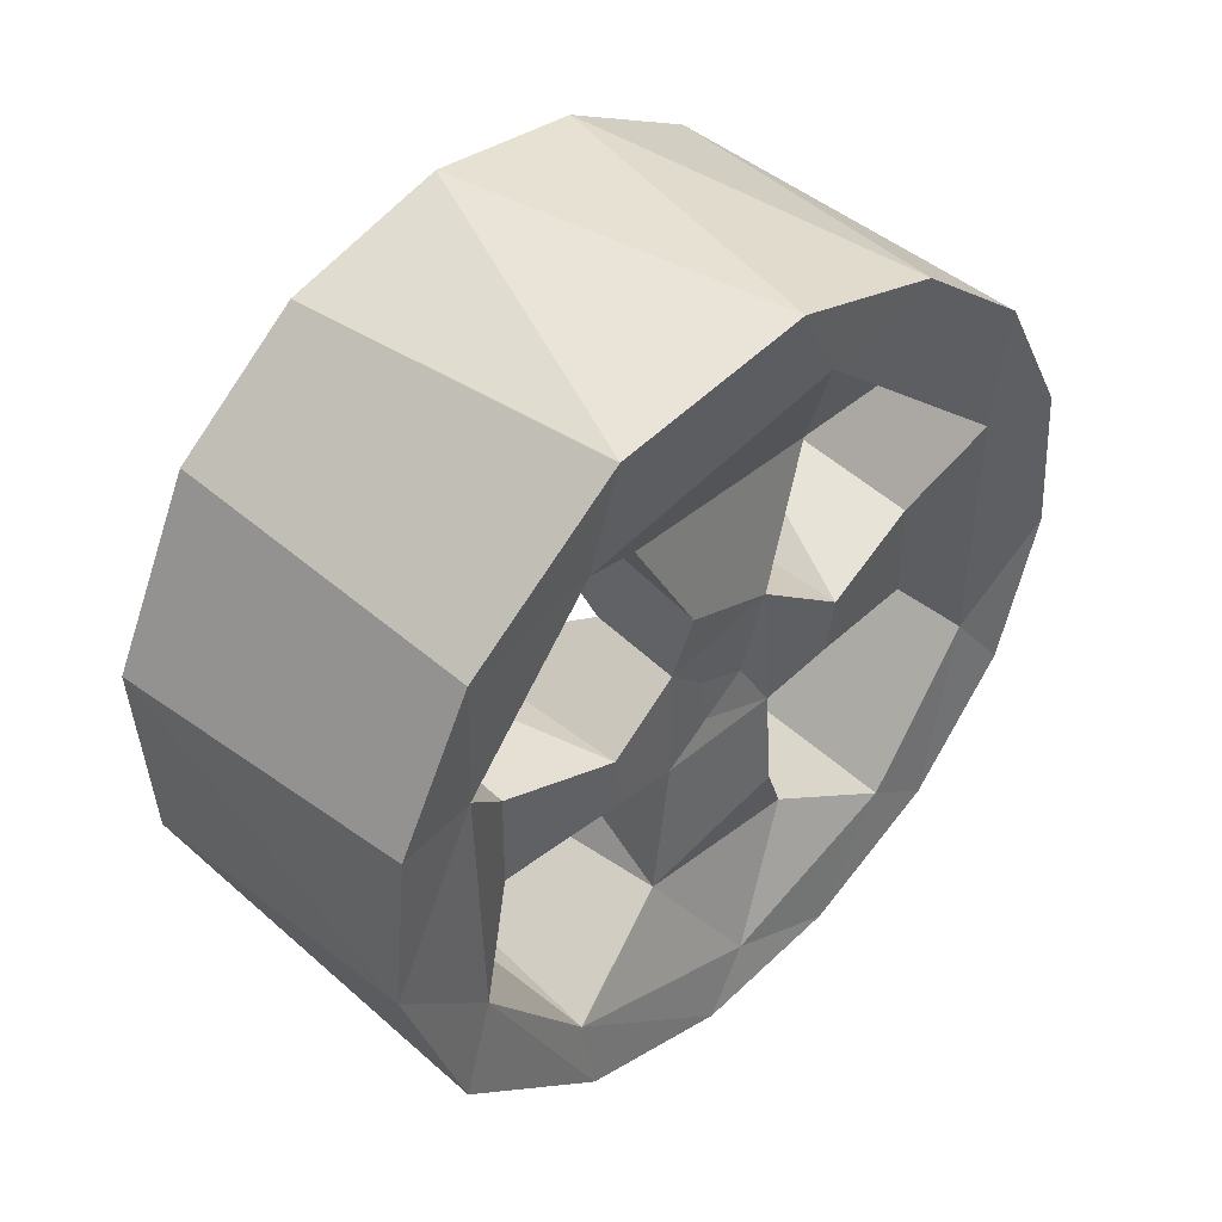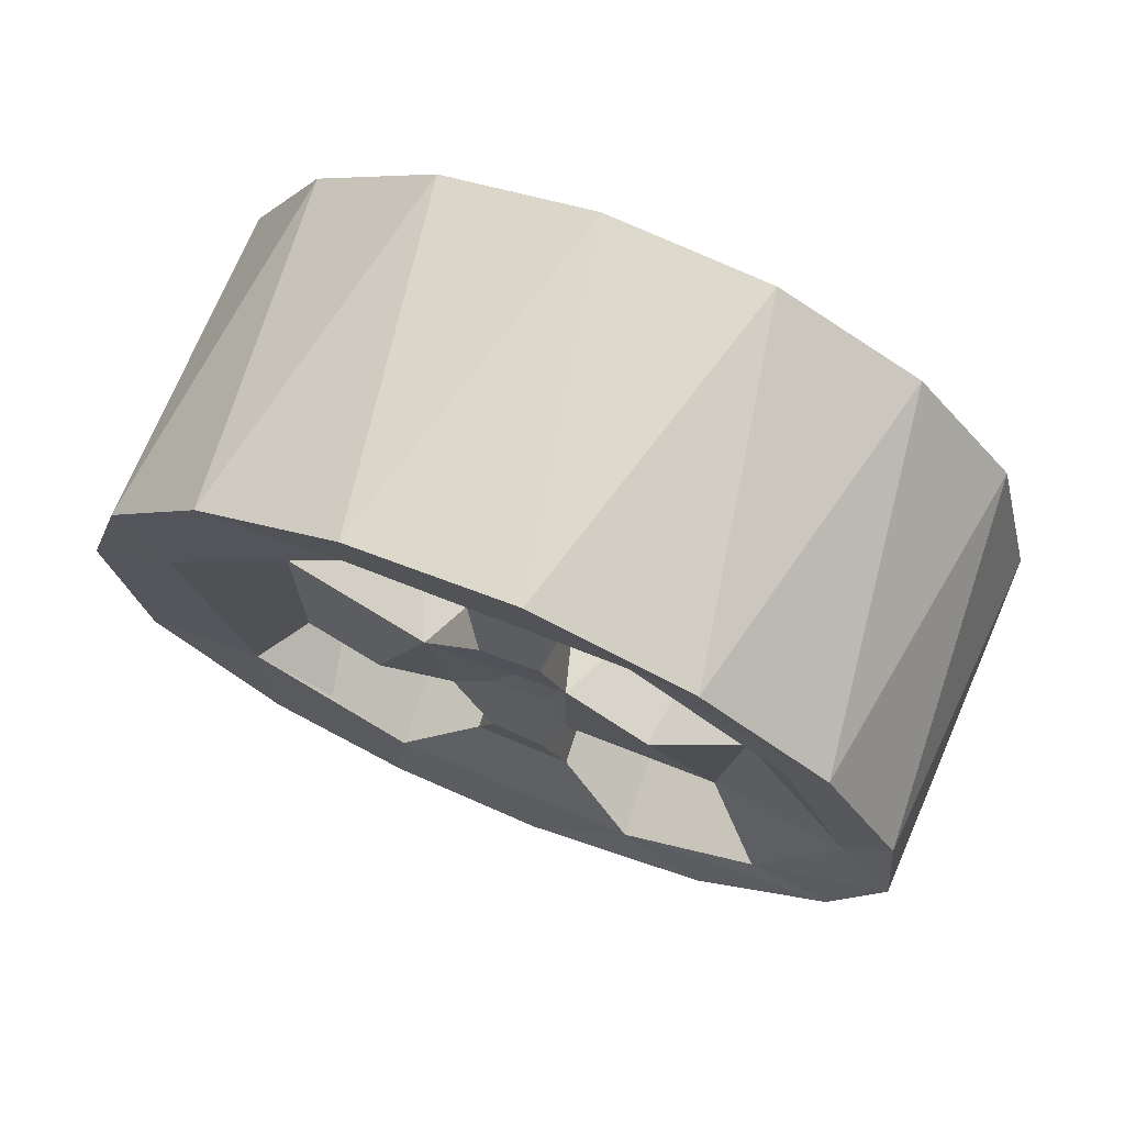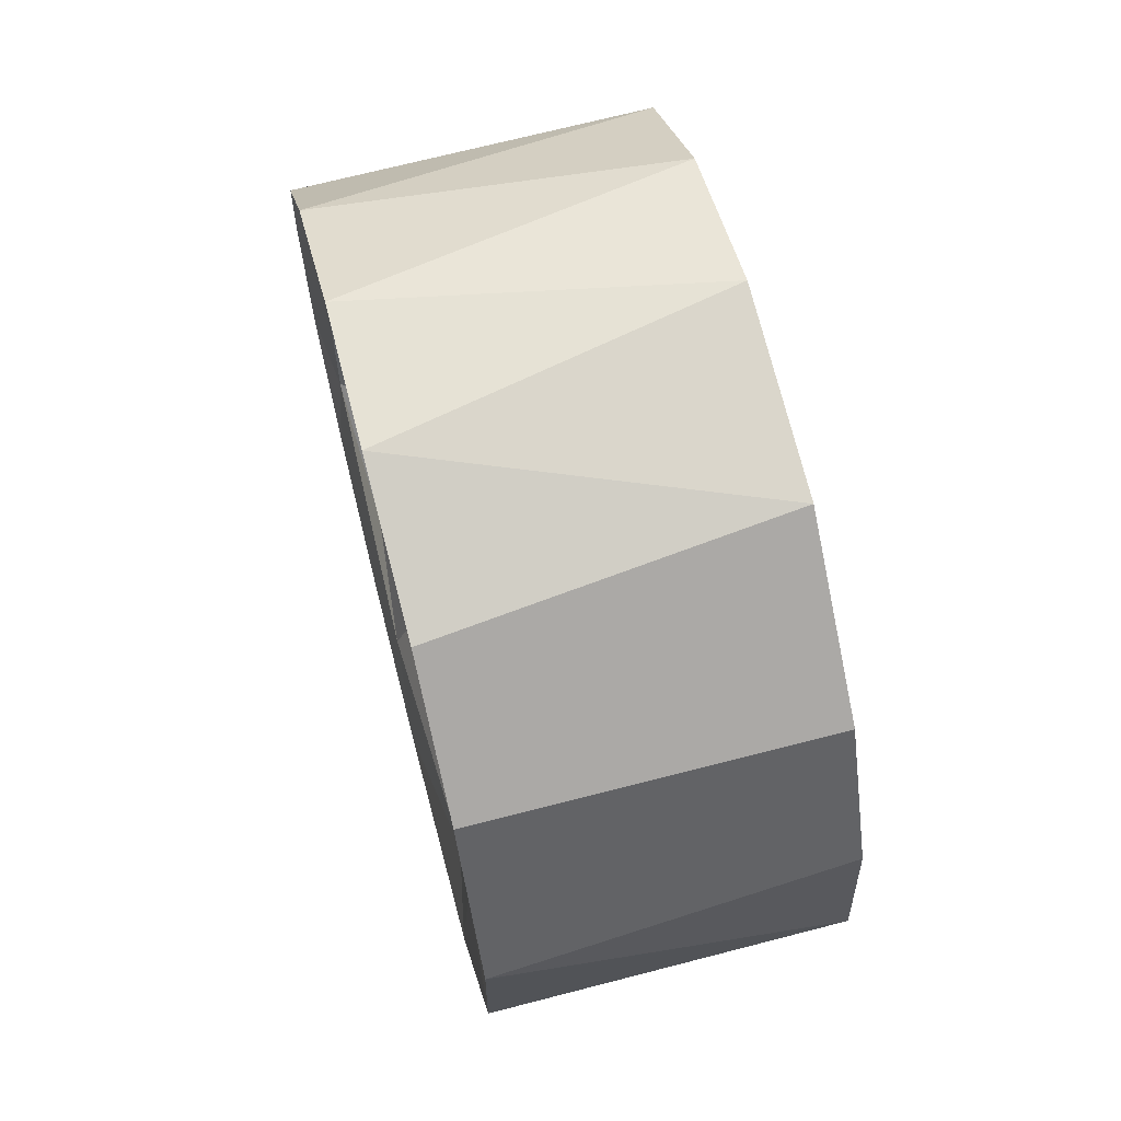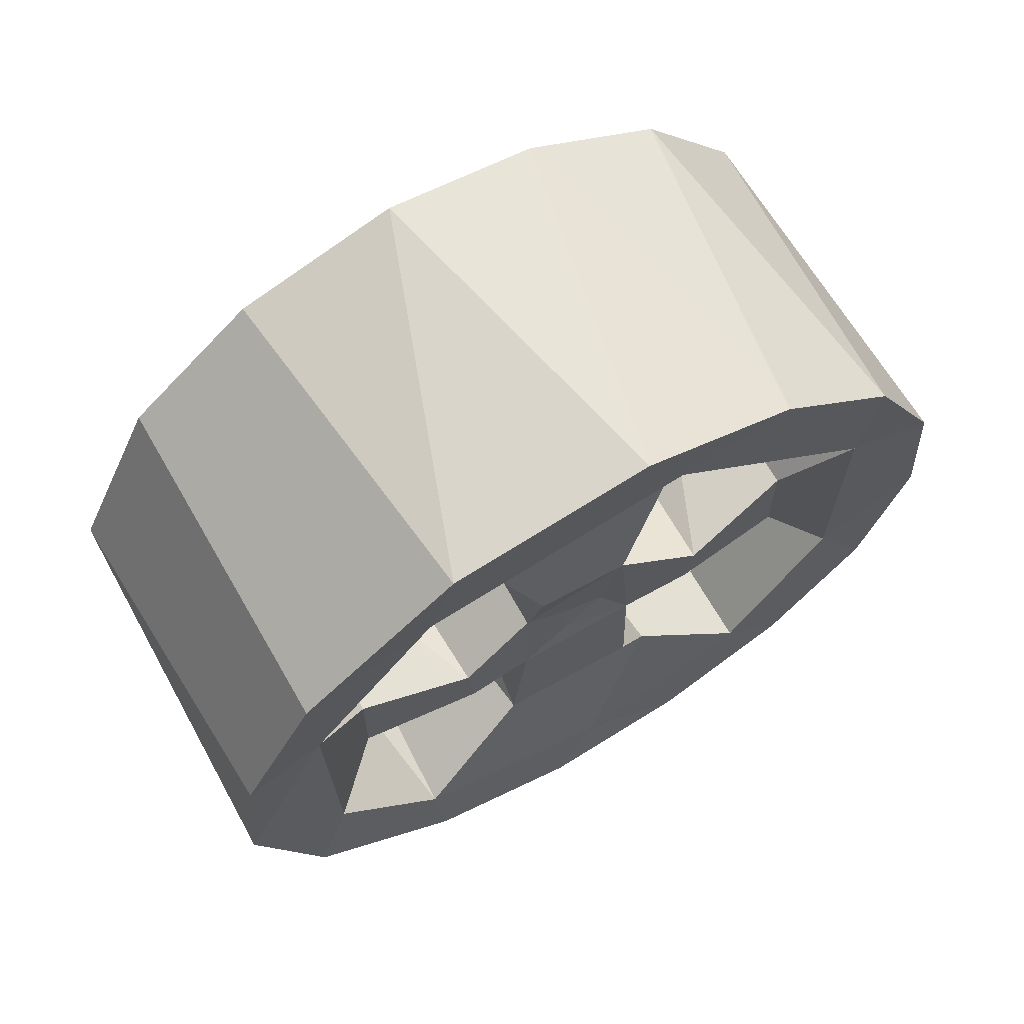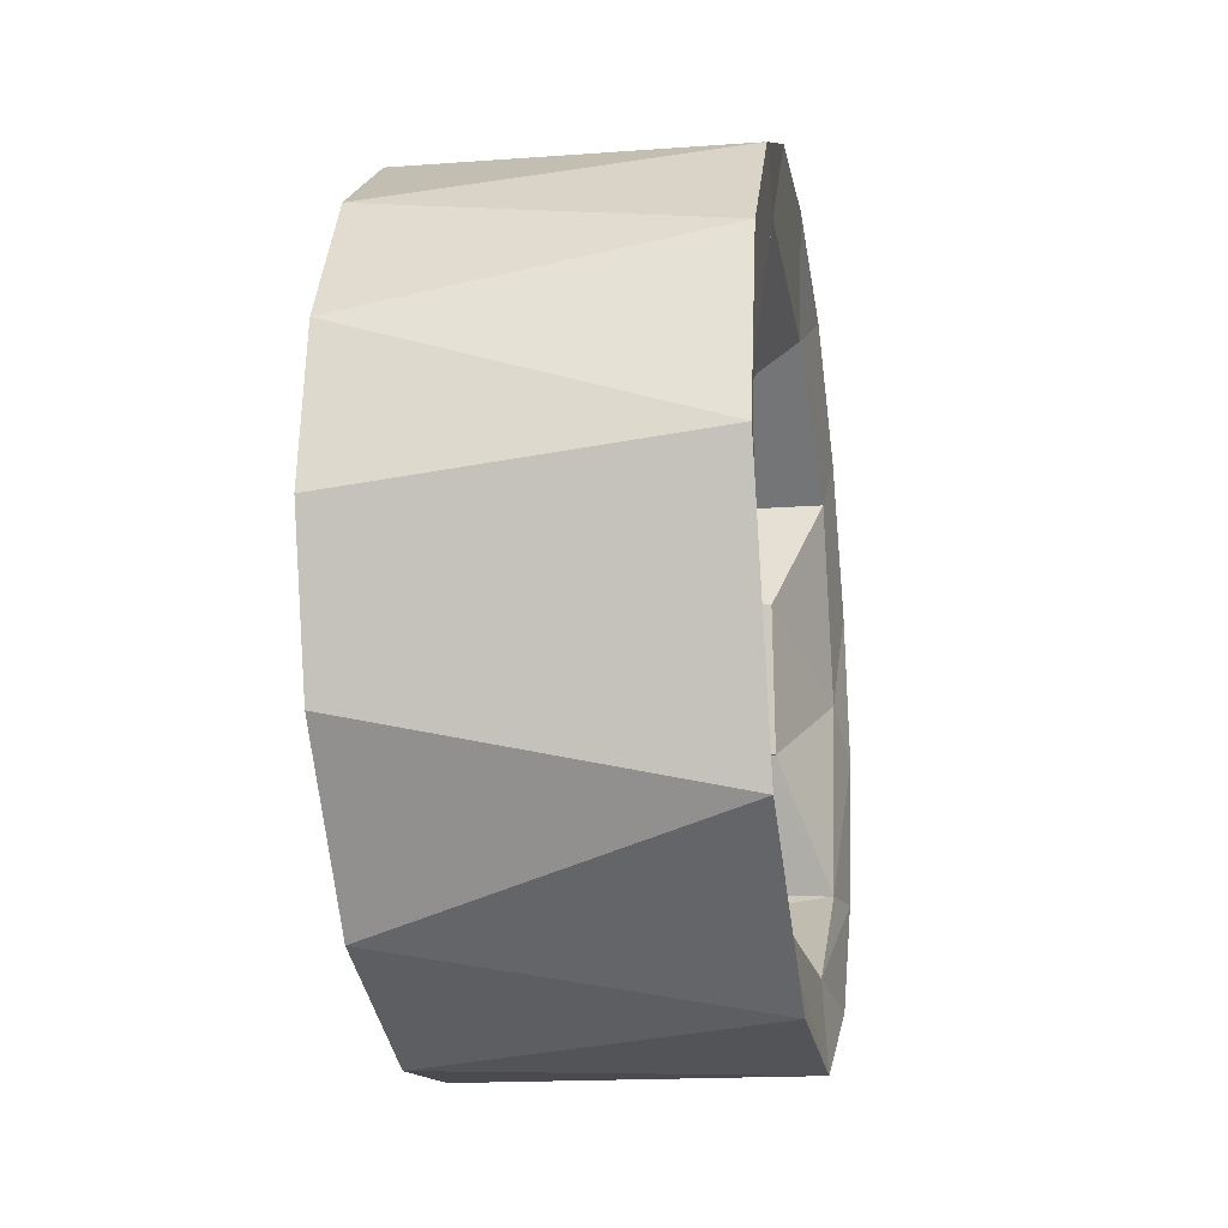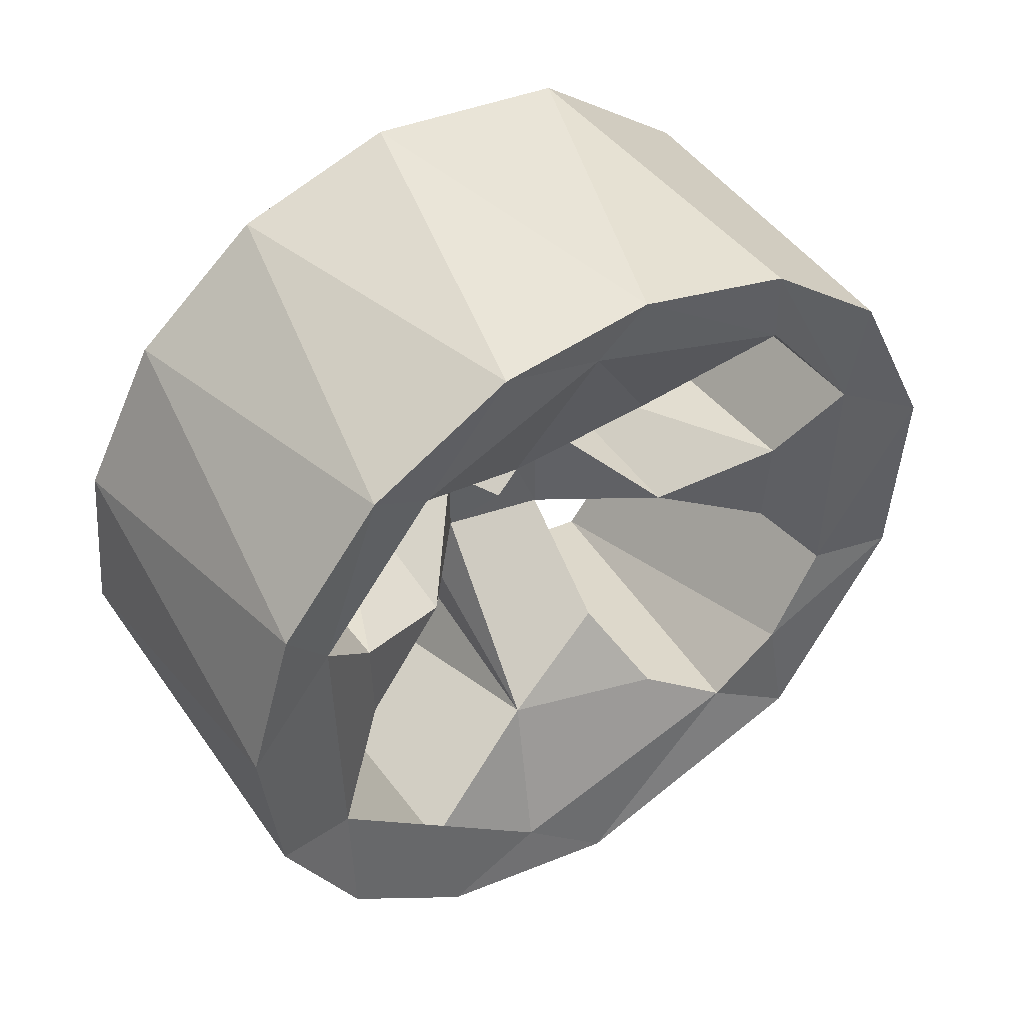
<metadata>
{"format":"obj","ext":"obj","renderer":"f3d","projection":"perspective","resolution":1024,"background":"white","views":[{"elev":44.7,"azim":-134.5,"up":"+Y"},{"elev":71.7,"azim":-67.5,"up":"+Z"},{"elev":67.3,"azim":165.4,"up":"+Y"},{"elev":67.3,"azim":-120.3,"up":"+Y"},{"elev":-19.5,"azim":9.8,"up":"+Z"},{"elev":46.4,"azim":56.3,"up":"+Y"}]}
</metadata>
<code>
o Circle.008
v -0.4511 0.8057 0.6144
v -0.3913 -0.1864 0.1912
v -0.3635 -0.7217 0.3027
v -0.4264 0.05852 0.412
v -0.3633 0.1298 0.7658
v -0.4775 -1.078 0.03747
v -0.3908 -0.1864 -0.1924
v -0.3638 -0.1781 -0.7717
v -0.437 0.3995 -0.165
v -0.3628 0.1285 -0.7677
v -0.4661 -0.3887 0.9557
v -0.4757 -0.4323 -0.9428
v -0.4675 0.8409 -0.5596
v -0.4849 1.005 0.2549
v -0.4767 0.4012 0.9447
v -0.4809 -0.8479 0.6151
v -0.479 -0.8508 -0.6137
v -0.5039 0.3727 1.195
v -0.5015 1.256 0.1166
v -0.5039 0.3727 -1.207
v -0.5028 0.8023 -0.9767
v -0.502 1.114 0.5854
v -0.5066 -1.194 0.3645
v -0.5101 -1.245 -0.1108
v -0.5061 -1.104 -0.5922
v -0.5041 -0.7022 -1.055
v -0.5028 0.8037 0.964
v -0.5015 -0.1185 1.245
v -0.5059 -0.9612 0.7948
v -0.5014 1.174 -0.4935
v -0.3757 0.05164 -0.06563
v -0.3768 -0.1057 -0.03955
v -0.3733 -0.01833 0.09308
v -0.5047 -0.1183 -1.256
v -0.5056 -0.5858 1.101
v -0.4372 -0.4558 0.1668
v -0.4156 -0.1202 0.3982
v -0.3641 -0.1781 0.7699
v -0.3636 0.6816 0.3048
v -0.399 0.2501 0.1497
v -0.4476 0.6111 -0.7817
v -0.3724 -0.6602 -0.2307
v -0.4224 -0.1173 -0.4079
v -0.3917 0.1797 -0.1931
v -0.3637 0.6816 -0.3066
v -0.4159 0.04811 -0.4235
v -0.467 0.3609 -0.9577
v 0.4971 -0.8065 0.6148
v 0.389 0.6283 0.2217
v 0.2532 0.01453 0.4333
v 0.4046 -0.1168 0.7564
v 0.5035 -0.8369 -0.5583
v 0.527 1.072 0.03747
v -0.1128 0.2003 -0.1904
v 0.2532 0.01453 -0.4351
v 0.4129 0.1786 -0.7712
v -0.1128 -0.1712 -0.1904
v 0.2499 -0.3987 -0.1678
v 0.4049 -0.1168 -0.7579
v -0.04694 0.01453 -0.000867
v 0.516 0.3855 0.9559
v 0.5257 0.4296 -0.9426
v 0.5344 -1.01 0.2549
v 0.5259 -0.4032 0.9459
v 0.5318 0.8454 0.6153
v 0.5299 0.8475 -0.6148
v -0.1059 0.02917 -0.1121
v -0.1275 0.1246 0.1374
v -0.1285 -0.1071 0.139
v 0.5542 0.1074 1.239
v 0.557 -0.8058 0.9528
v 0.5564 -0.368 -1.202
v 0.5581 -0.9873 -0.8118
v 0.5568 -1.264 -0.01686
v 0.557 -0.378 1.186
v 0.5568 1.186 0.3669
v 0.556 0.7875 -0.9721
v 0.556 0.2403 -1.239
v 0.56 1.239 -0.09653
v 0.5565 1.101 -0.5852
v 0.5569 -1.112 0.5736
v 0.5565 0.953 0.7944
v 0.5565 0.5739 1.1
v 0.4128 0.173 0.767
v 0.3642 -0.5525 0.1981
v 0.5207 -0.6431 -0.7723
v 0.3905 0.6468 -0.2349
v 0.4125 -0.6858 -0.3139
v 0.5031 -0.3566 -0.9509
f 42 3 36
f 3 42 6
f 1 14 39
f 3 6 16
f 42 17 6
f 42 7 58
f 55 59 56
f 49 87 53
f 48 63 85
f 49 53 65
f 87 66 53
f 68 67 54
f 37 38 5 4
f 60 67 68
f 60 69 67
f 55 56 46
f 57 58 7
f 50 51 37
f 66 13 41
f 10 46 56
f 59 43 8
f 17 52 86
f 58 88 42
f 37 51 38
f 5 38 11 15
f 2 37 4 40
f 46 43 7 44
f 36 2 7 42
f 9 40 39 45
f 40 9 44
f 10 8 43 46
f 8 10 47 12
f 45 39 14 13
f 31 33 40 44
f 2 33 32
f 7 2 32
f 2 40 33
f 44 7 32 31
f 32 33 31
f 51 84 61 64
f 84 51 50
f 49 68 54 87
f 50 69 68
f 54 57 55
f 57 69 85 58
f 56 59 89 62
f 85 88 58
f 88 85 63 52
f 57 67 69
f 57 54 67
f 4 50 68 40
f 60 68 69
f 43 55 57 7
f 50 4 84
f 37 2 69 50
f 55 43 59
f 69 2 85
f 9 87 54 44
f 46 44 54 55
f 68 49 40
f 1 39 49 65
f 40 49 39
f 61 15 1 65
f 84 5 15 61
f 87 45 13 66
f 5 84 4
f 45 87 9
f 41 47 62 66
f 56 62 47 10
f 8 12 89 59
f 12 17 86 89
f 52 17 42 88
f 64 11 38 51
f 48 85 3 16
f 36 85 2
f 36 3 85
f 48 16 11 64
f 1 15 14
f 6 24 23
f 13 21 47
f 15 18 27
f 11 29 35
f 17 24 6
f 12 25 17
f 47 34 12
f 14 22 19
f 48 64 63
f 53 79 76
f 86 72 89
f 79 19 76
f 72 34 78
f 80 30 79
f 81 23 74
f 64 75 71
f 75 35 71
f 70 28 75
f 82 27 83
f 83 18 70
f 61 82 83
f 76 22 82
f 66 79 53
f 71 29 81
f 62 80 66
f 52 73 86
f 89 78 62
f 63 81 74
f 75 28 35
f 19 30 13 14
f 41 13 47
f 17 25 24
f 12 34 26
f 13 30 21
f 27 22 14 15
f 35 28 11
f 11 16 29
f 23 29 16
f 16 6 23
f 47 20 34
f 47 21 20
f 12 26 25
f 28 18 15 11
f 30 80 77 21
f 34 20 78
f 66 80 79
f 72 73 26
f 20 21 77 78
f 73 25 26
f 52 74 73
f 62 78 77
f 25 73 74 24
f 52 63 74
f 82 22 27
f 71 35 29
f 71 81 63 64
f 83 70 61
f 61 65 82
f 76 82 65
f 65 53 76
f 70 18 28
f 83 27 18
f 89 72 78
f 79 30 19
f 72 26 34
f 86 73 72
f 74 23 24
f 62 77 80
f 76 19 22
f 70 75 64 61
f 81 29 23

</code>
